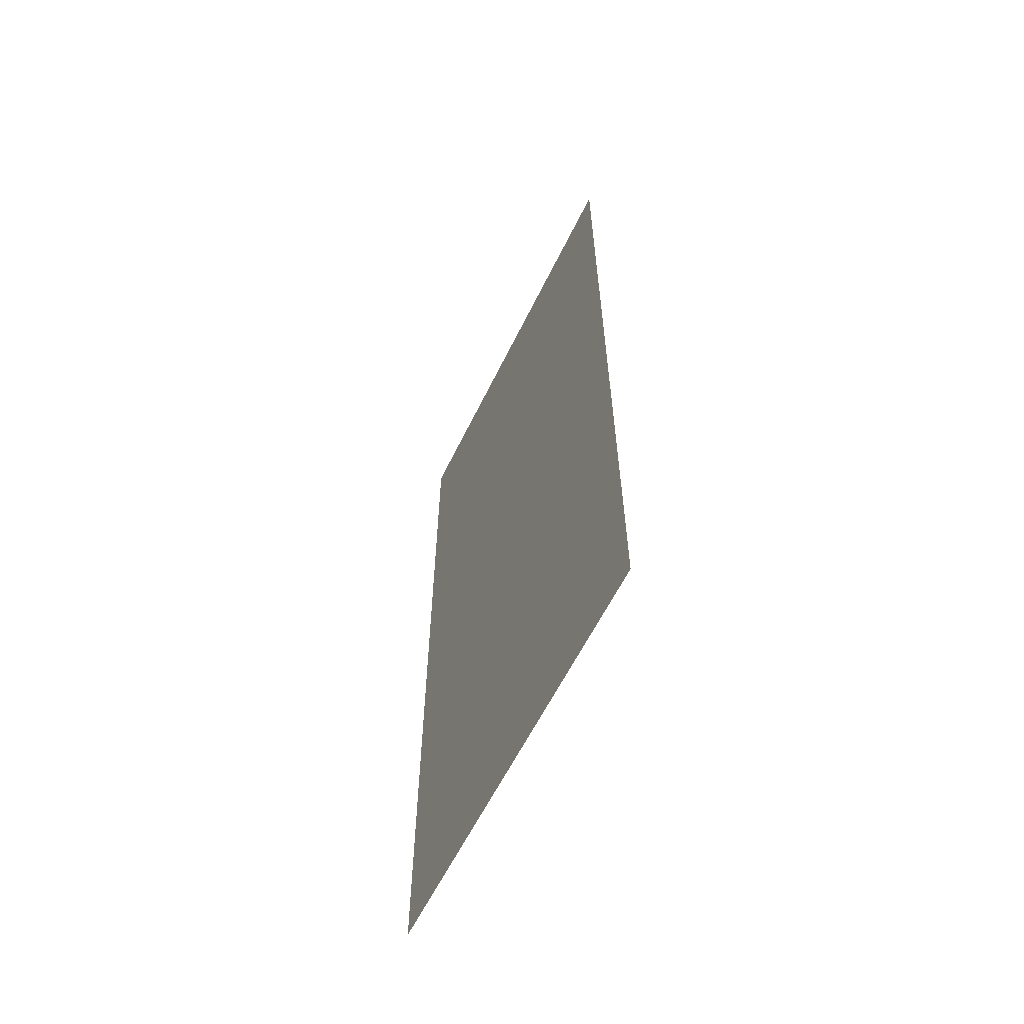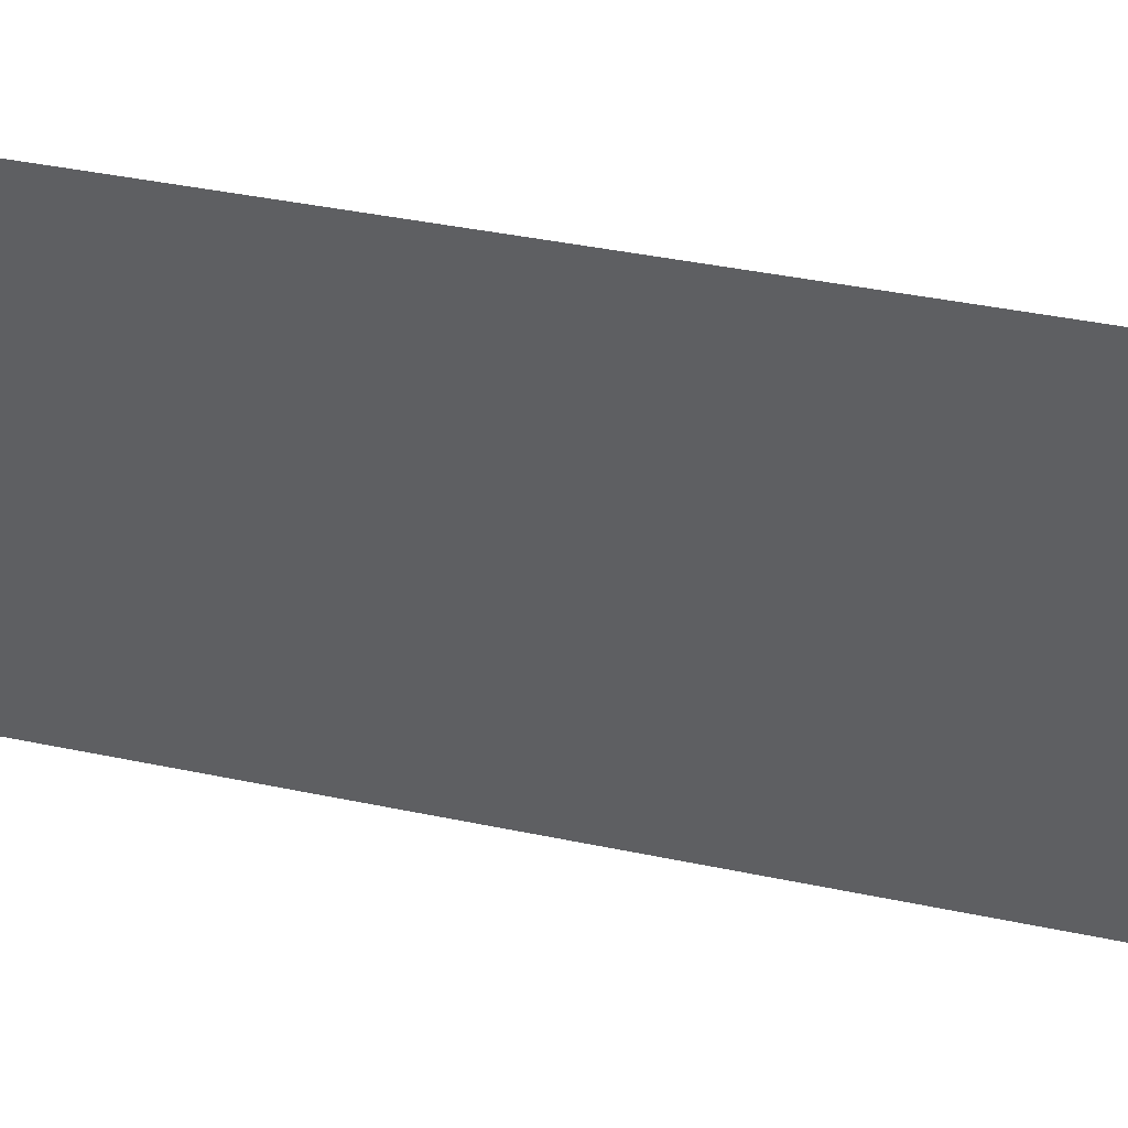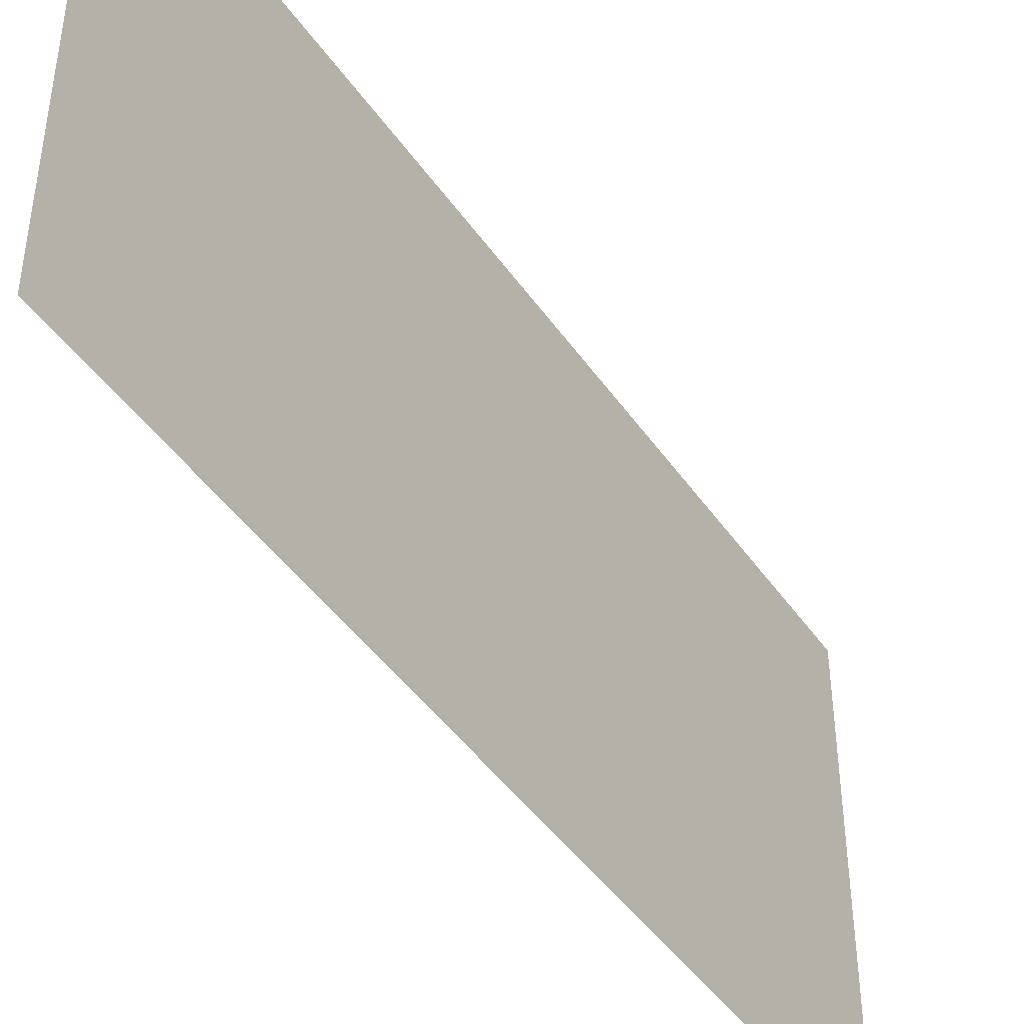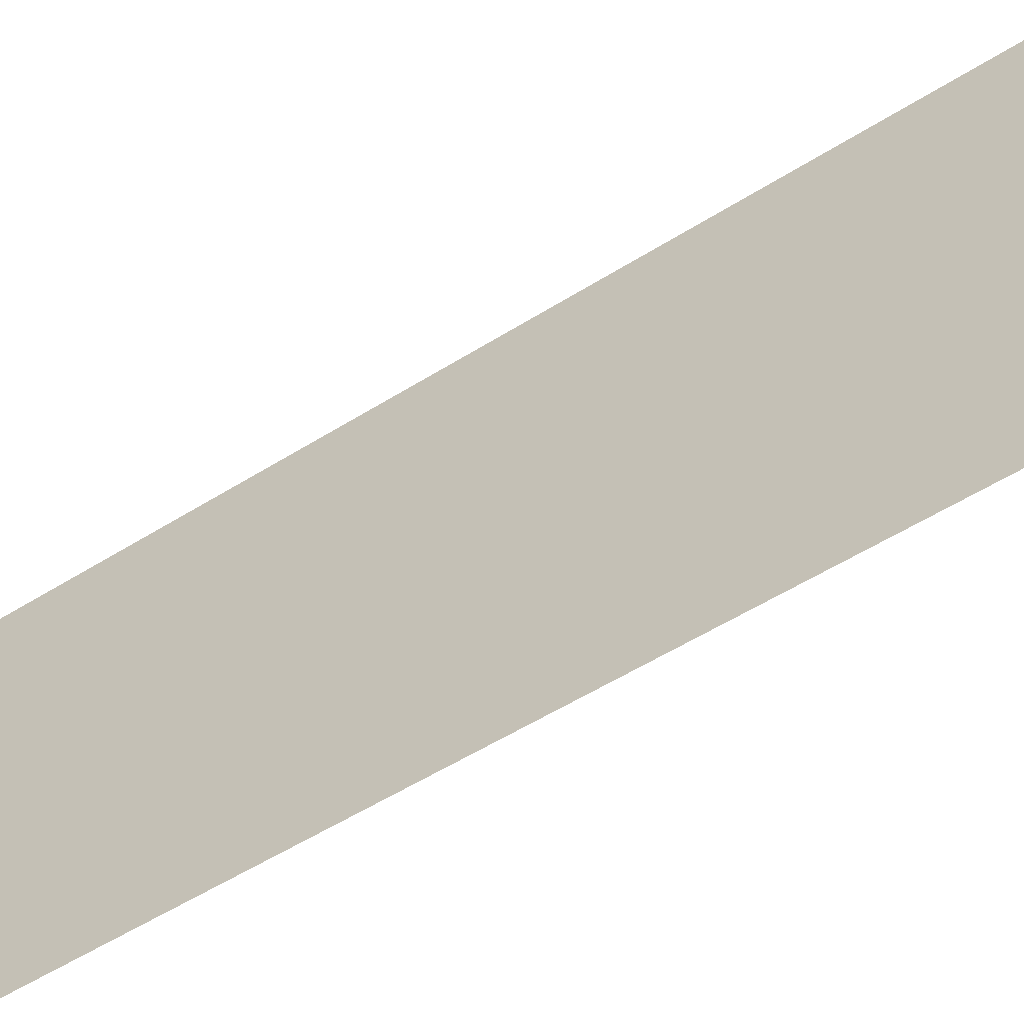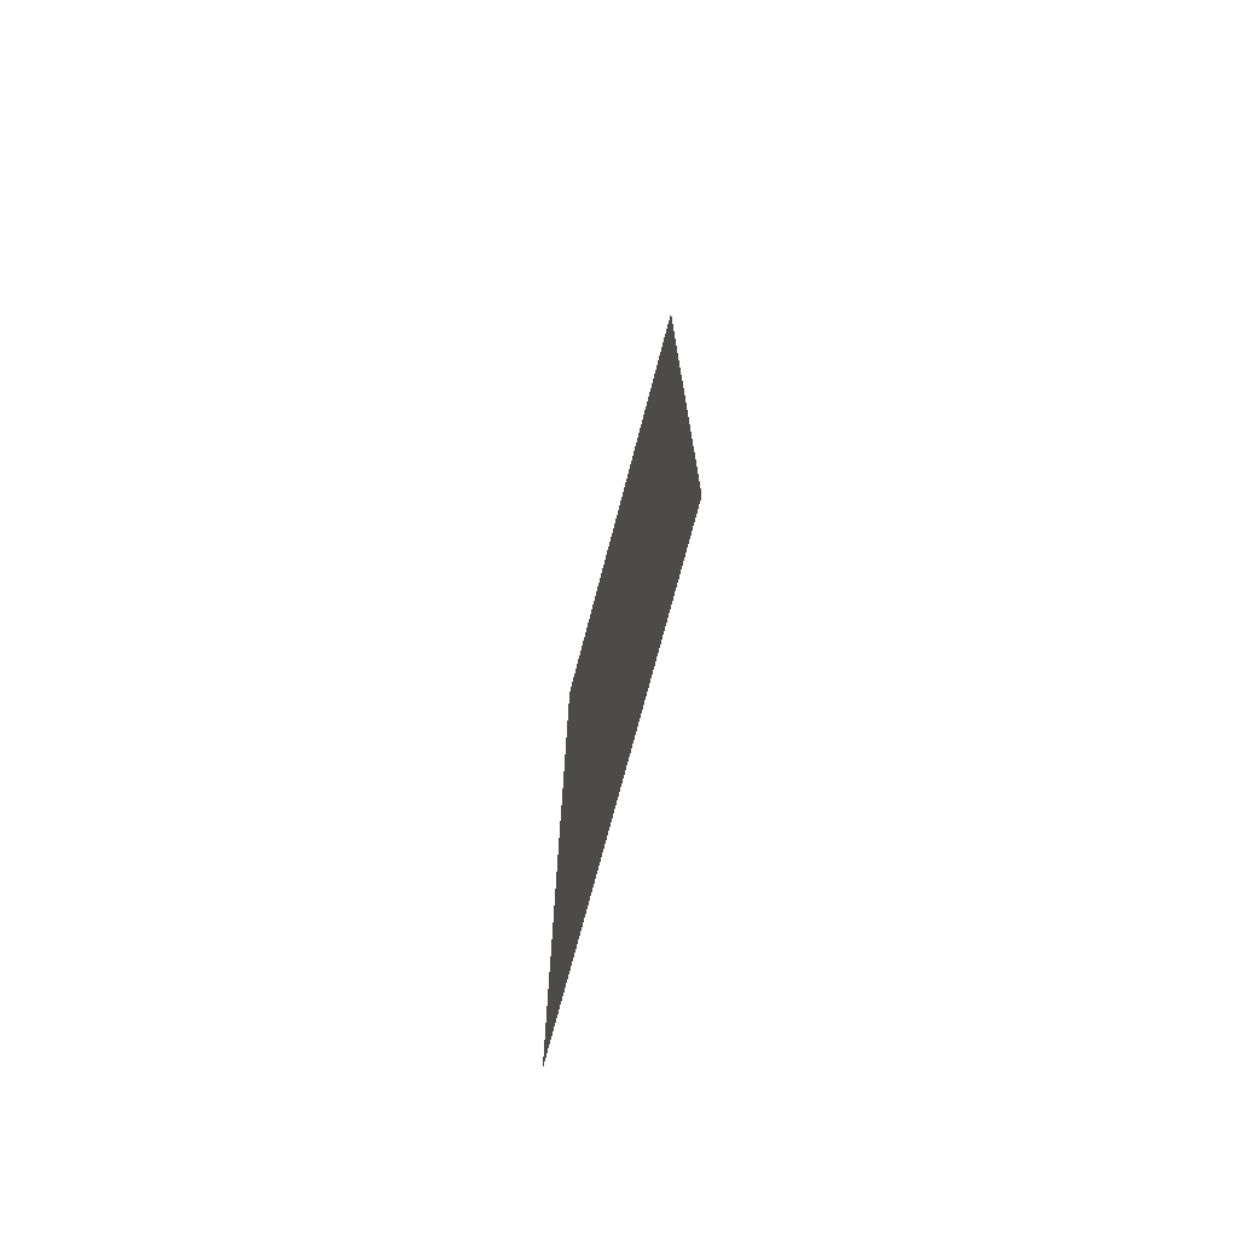
<metadata>
{"format":"obj","ext":"obj","renderer":"f3d","projection":"perspective","resolution":1024,"background":"white","views":[{"elev":-60.3,"azim":-25.9,"up":"+Z"},{"elev":41.5,"azim":104.2,"up":"+Y"},{"elev":-44.5,"azim":-147.6,"up":"+Y"},{"elev":-56.2,"azim":-56.8,"up":"+Y"},{"elev":-73.9,"azim":165.4,"up":"+Z"}]}
</metadata>
<code>
o rightWall
v 1 0.3 0.3
v 1 0.3 0
v 1 0.15 0
v 1 0.15 0.3
f 1 2 3
f 4 1 3

</code>
